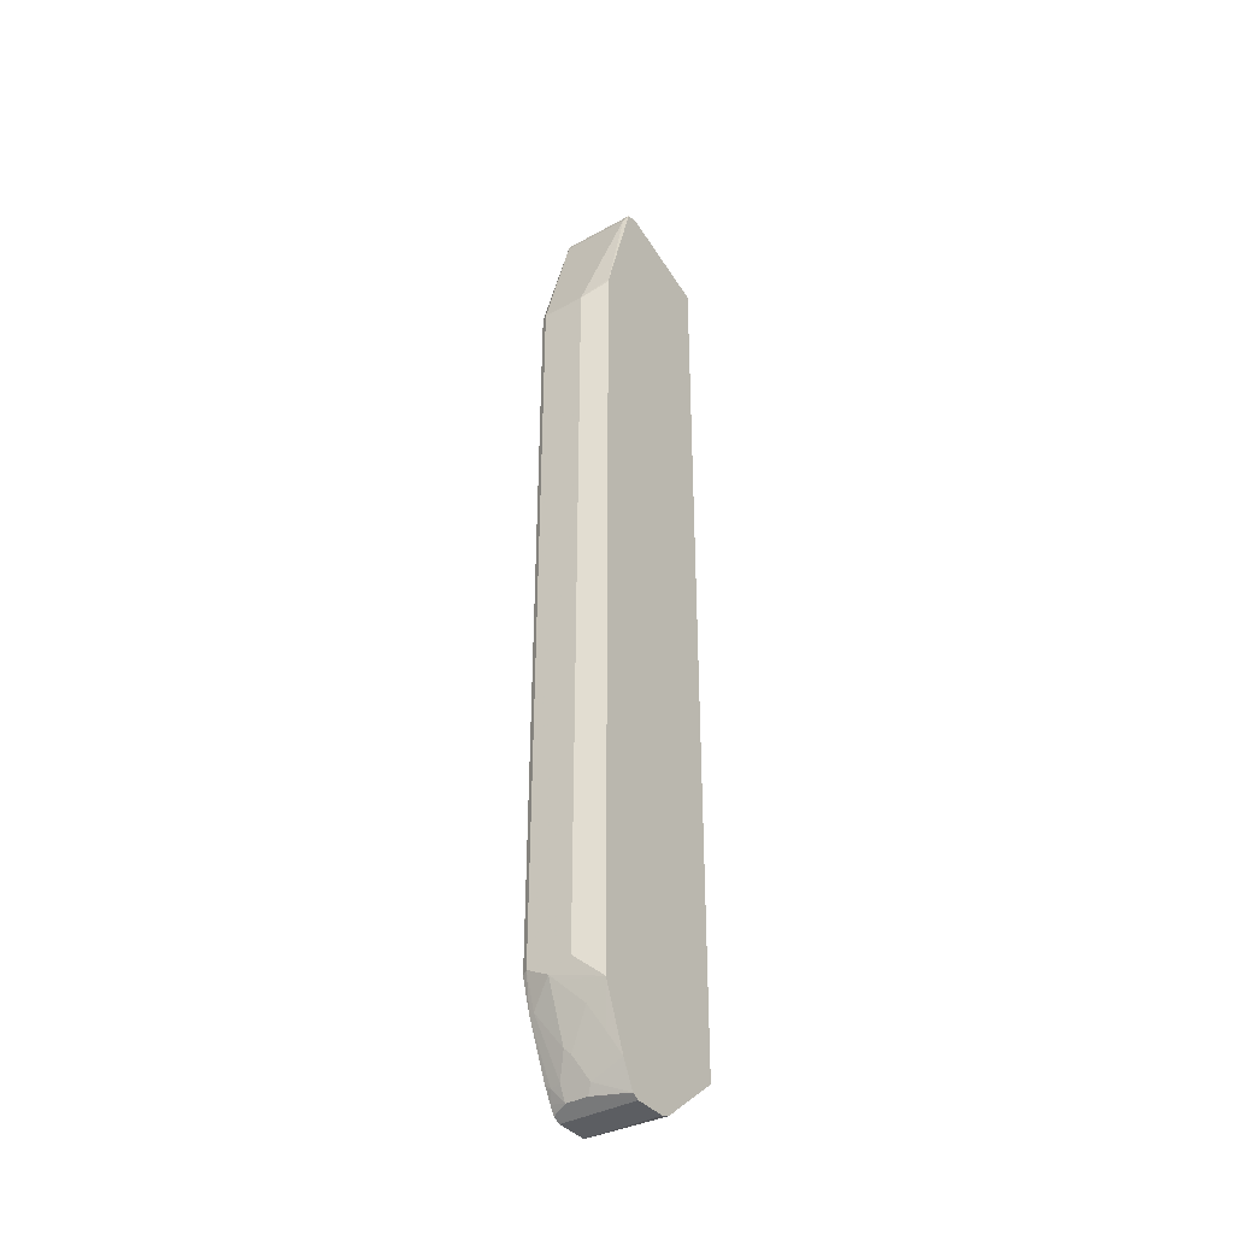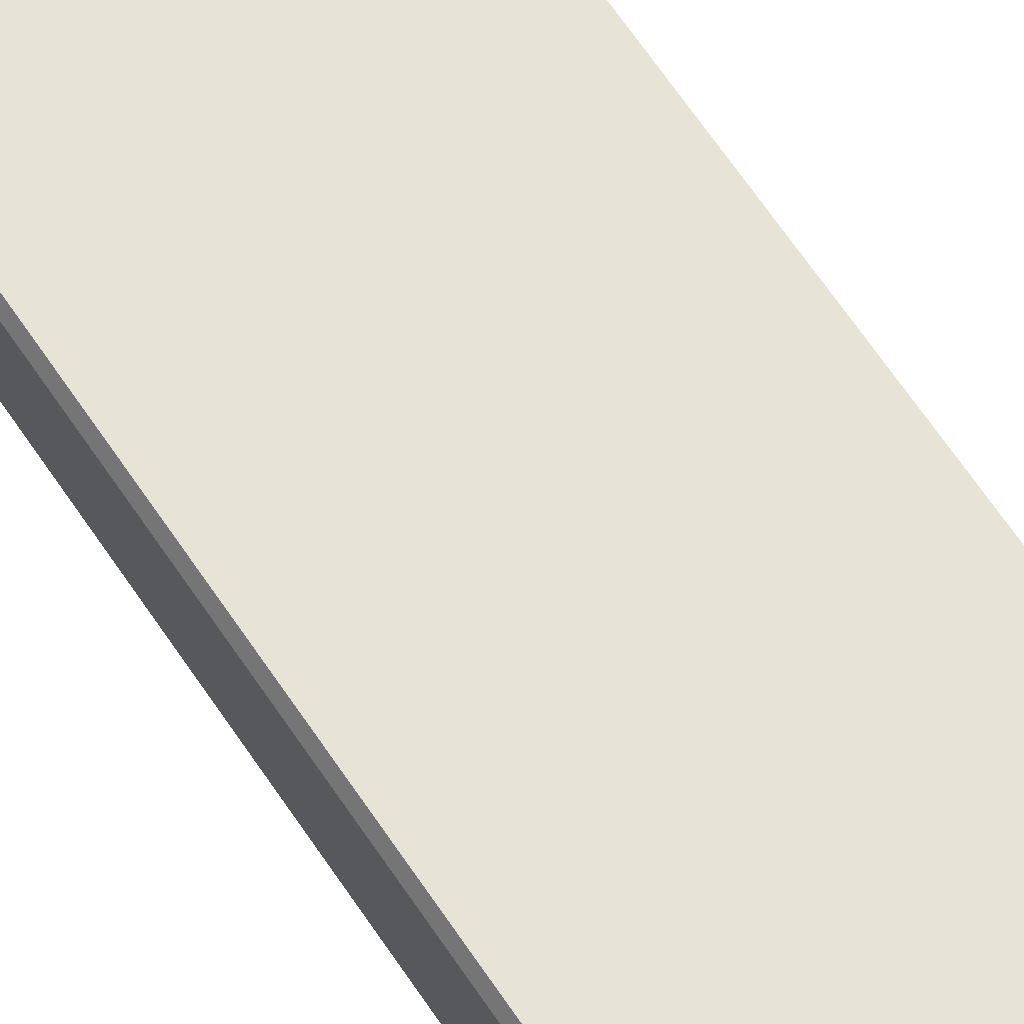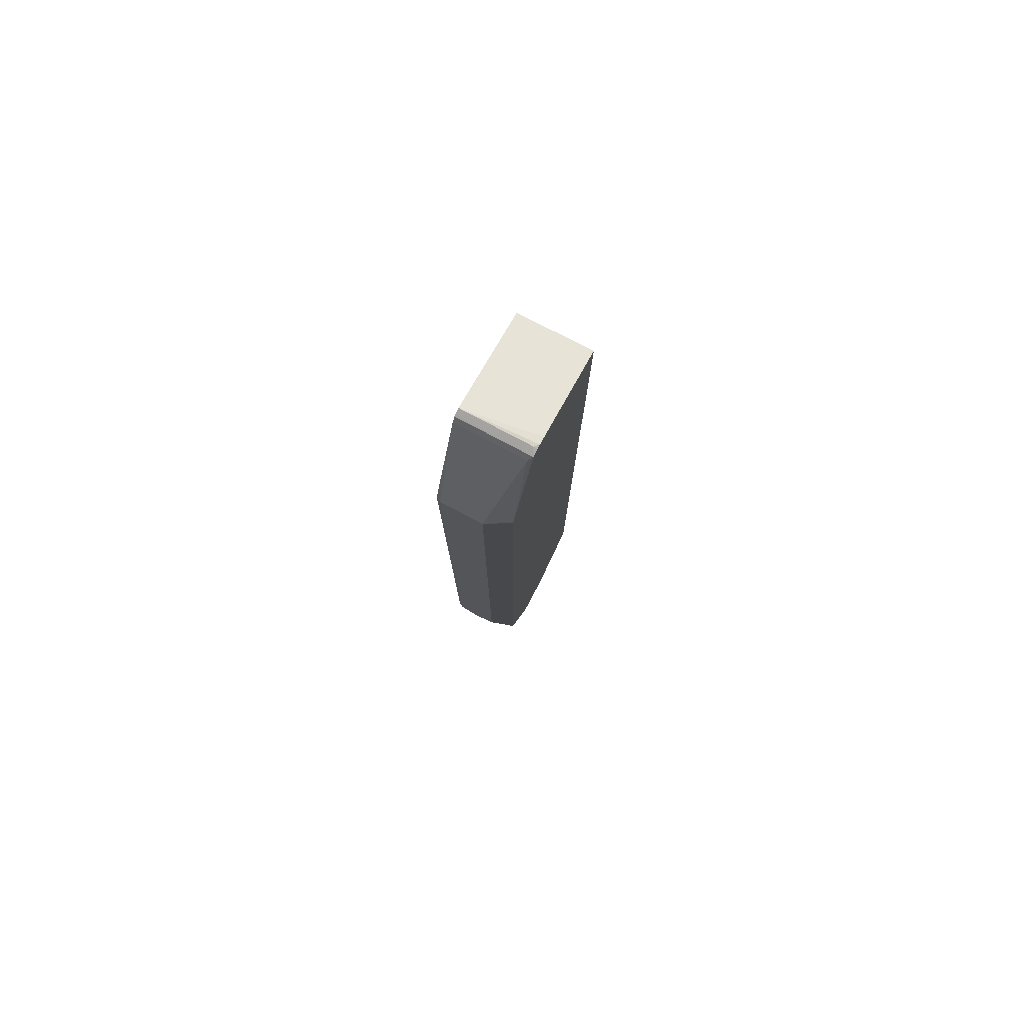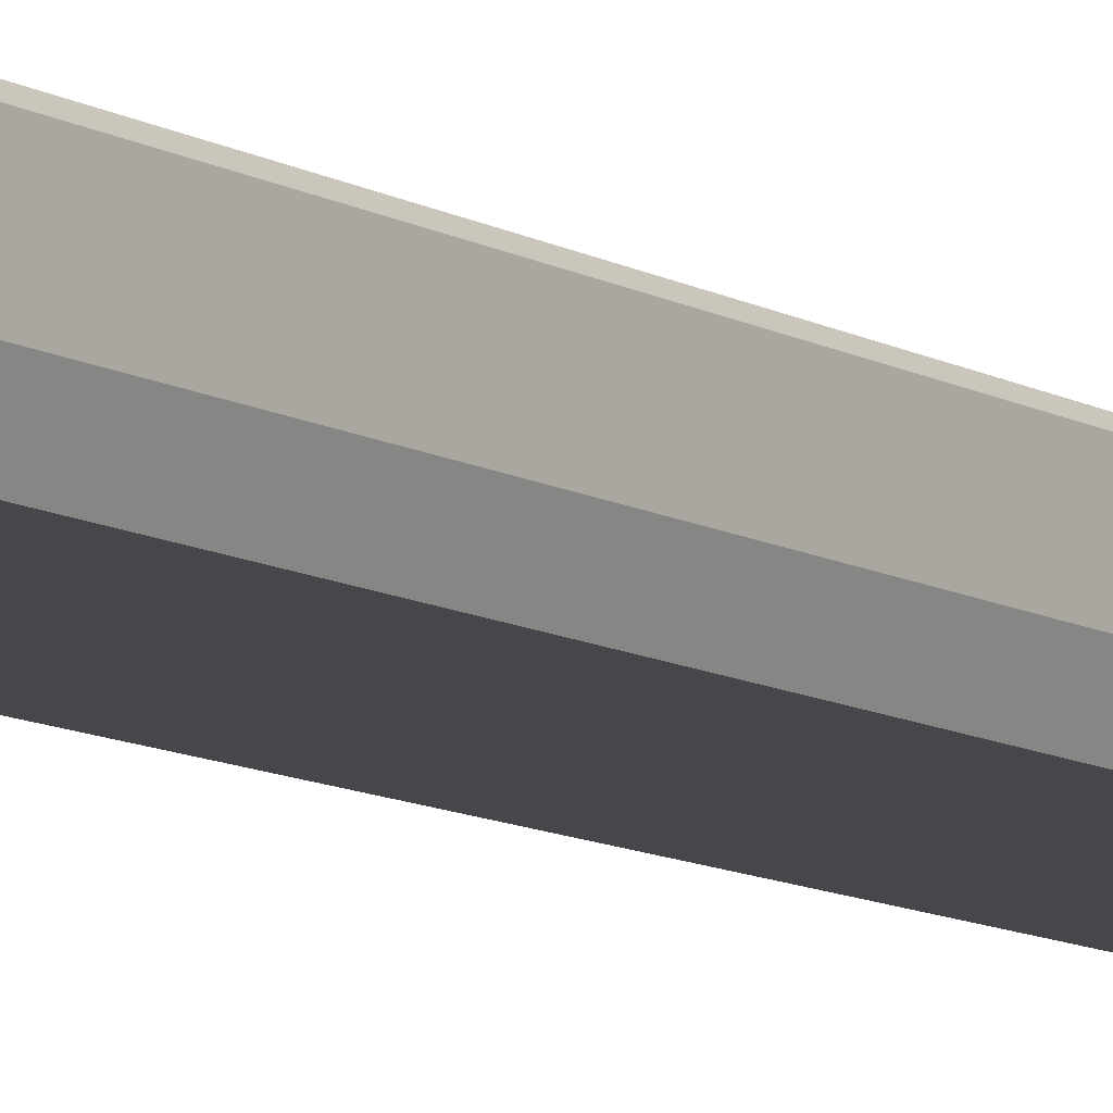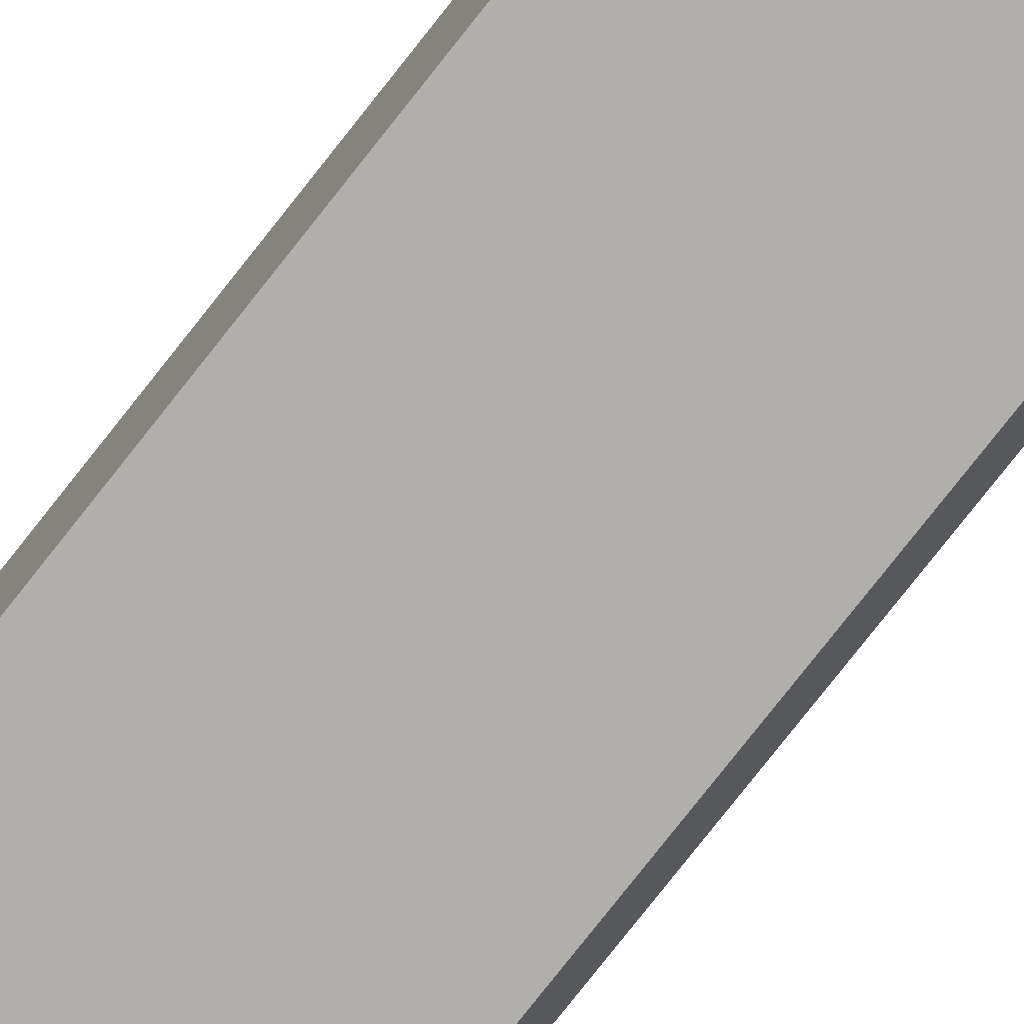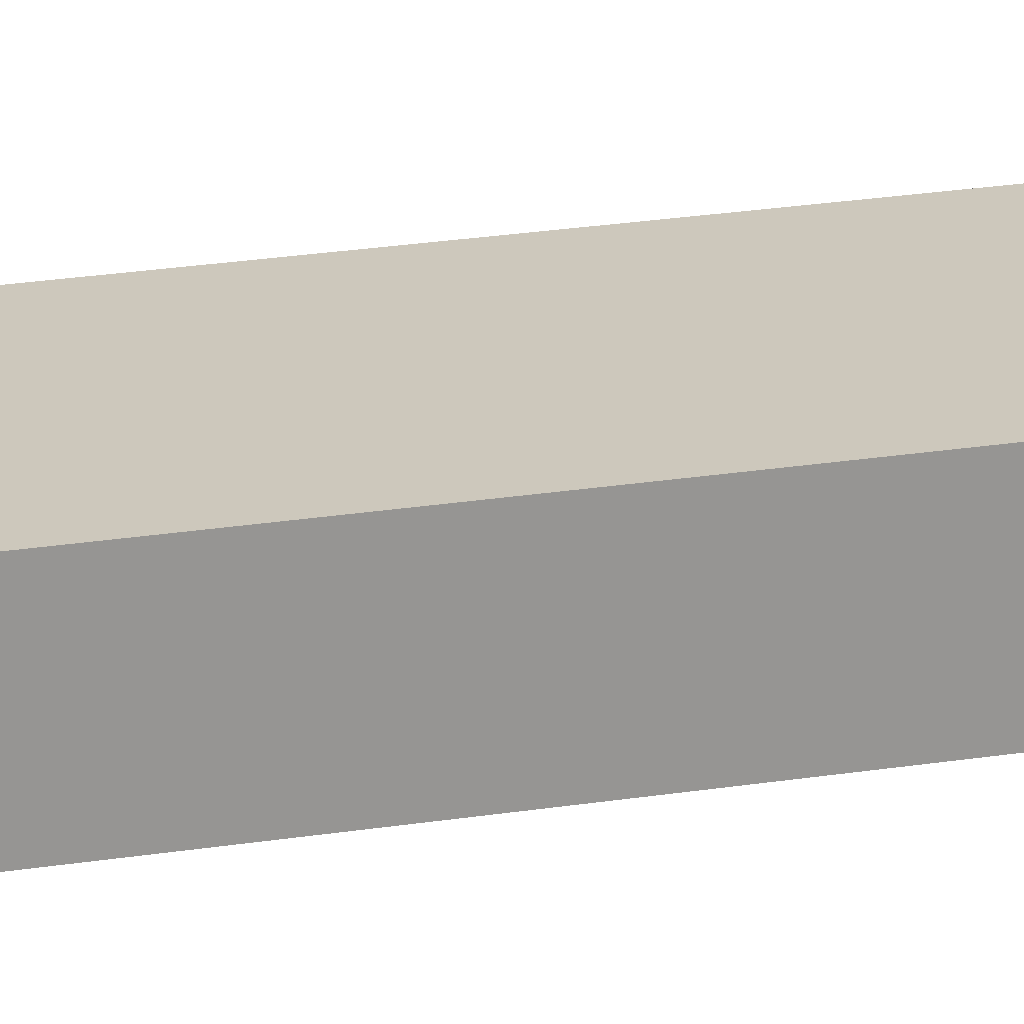
<metadata>
{"format":"obj","ext":"obj","renderer":"f3d","projection":"perspective","resolution":1024,"background":"white","views":[{"elev":-38.1,"azim":124.9,"up":"+Y"},{"elev":61.7,"azim":147.1,"up":"+Z"},{"elev":79.5,"azim":117.8,"up":"+Y"},{"elev":-10.4,"azim":35.4,"up":"+Z"},{"elev":-78.2,"azim":-38.2,"up":"+Z"},{"elev":22.2,"azim":-105.9,"up":"+Z"}]}
</metadata>
<code>
v 0.3024 -0.7552 -0.08042
v 0.4079 -0.8421 -0.08042
v 0.3024 -0.7552 0.04567
v 0.3024 0.7965 -0.08042
v 0.416 -0.8455 -0.08042
v 0.4237 -0.8475 0.04567
v 0.4141 -0.8426 0.04567
v 0.4114 -0.8412 0.04567
v 0.3024 0.792 0.04567
v 0.479 0.8475 0.04567
v 0.4591 0.8445 -0.08042
v 0.4237 -0.8475 -0.08042
v 0.479 -0.8475 0.04567
v 0.4878 0.843 0.04567
v 0.479 0.8475 -0.07368
v 0.4723 0.8475 -0.08042
v 0.479 -0.8475 -0.08042
v 0.5035 -0.835 0.01842
v 0.4849 -0.8445 0.04567
v 0.4913 0.8412 -0.07983
v 0.4913 0.8412 0.04567
v 0.4908 0.8413 -0.08042
v 0.479 0.8458 -0.08042
v 0.4868 -0.8435 -0.08042
v 0.5035 -0.835 -0.01841
v 0.5112 -0.8197 -0.02763
v 0.5296 -0.7829 -0.009217
v 0.5158 -0.8105 0.01842
v 0.5112 -0.8128 0.03685
v 0.4998 -0.8277 0.04567
v 0.4913 -0.8412 0.04567
v 0.493 0.8378 0.04567
v 0.4974 0.8289 -0.07368
v 0.5512 0.6263 -0.08042
v 0.491 0.841 -0.08042
v 0.4913 -0.8412 -0.08042
v 0.5108 -0.8022 -0.08042
v 0.5125 -0.7988 -0.08042
v 0.5296 -0.7645 -0.06447
v 0.5481 -0.7277 -0.04605
v 0.5342 -0.7736 -9.7e-06
v 0.5665 -0.6908 -0.009217
v 0.5527 -0.7184 0.03685
v 0.5505 -0.7195 0.04567
v 0.5134 -0.8028 0.04567
v 0.5105 -0.8088 0.04567
v 0.4974 0.8289 0.04567
v 0.5711 0.5895 -0.03684
v 0.5527 0.6195 -0.08042
v 0.5527 -0.7 -0.08042
v 0.5711 -0.6815 -9.7e-06
v 0.5711 -0.6631 0.03685
v 0.5667 -0.6676 0.04567
v 0.5509 0.6429 0.04567
v 0.5711 0.5895 0.03685
v 0.5711 -0.6631 -0.03684
v 0.5667 0.585 0.04567
f 26 36 37
f 26 37 38
f 26 38 39
f 26 39 40
f 27 41 28
f 27 40 42
f 27 42 51
f 27 51 41
f 25 36 26
f 26 40 27
f 28 41 43
f 18 31 19
f 20 35 22
f 20 34 35
f 20 33 34
f 20 32 33
f 18 30 31
f 18 29 30
f 18 28 29
f 18 27 28
f 18 26 27
f 18 25 26
f 17 24 25
f 28 43 44
f 20 21 32
f 28 44 29
f 43 51 52
f 29 46 30
f 15 23 16
f 54 57 55
f 52 57 53
f 52 55 57
f 50 56 51
f 48 51 56
f 48 52 51
f 48 55 52
f 48 50 49
f 48 56 50
f 47 54 55
f 29 45 46
f 44 52 53
f 42 50 51
f 41 51 43
f 40 50 42
f 39 50 40
f 38 50 39
f 34 48 49
f 33 55 48
f 33 47 55
f 33 48 34
f 32 47 33
f 29 44 45
f 43 52 44
f 15 22 23
f 24 36 25
f 14 21 20
f 3 7 6
f 3 8 7
f 2 8 3
f 2 7 8
f 2 6 7
f 2 5 6
f 1 5 2
f 1 12 5
f 1 17 12
f 1 24 17
f 1 36 24
f 1 37 36
f 1 38 37
f 1 50 38
f 1 34 49
f 1 35 34
f 1 22 35
f 1 23 22
f 1 16 23
f 1 11 16
f 1 4 11
f 1 9 4
f 1 3 9
f 1 2 3
f 15 20 22
f 3 6 13
f 3 13 19
f 1 49 50
f 3 31 30
f 14 20 15
f 3 19 31
f 13 18 19
f 13 25 18
f 13 17 25
f 10 16 11
f 10 15 16
f 6 17 13
f 6 12 17
f 5 12 6
f 4 10 11
f 4 9 10
f 10 14 15
f 3 14 10
f 3 30 46
f 3 10 9
f 3 45 44
f 3 44 53
f 3 53 57
f 3 46 45
f 3 57 54
f 3 47 32
f 3 32 21
f 3 21 14
f 3 54 47

</code>
